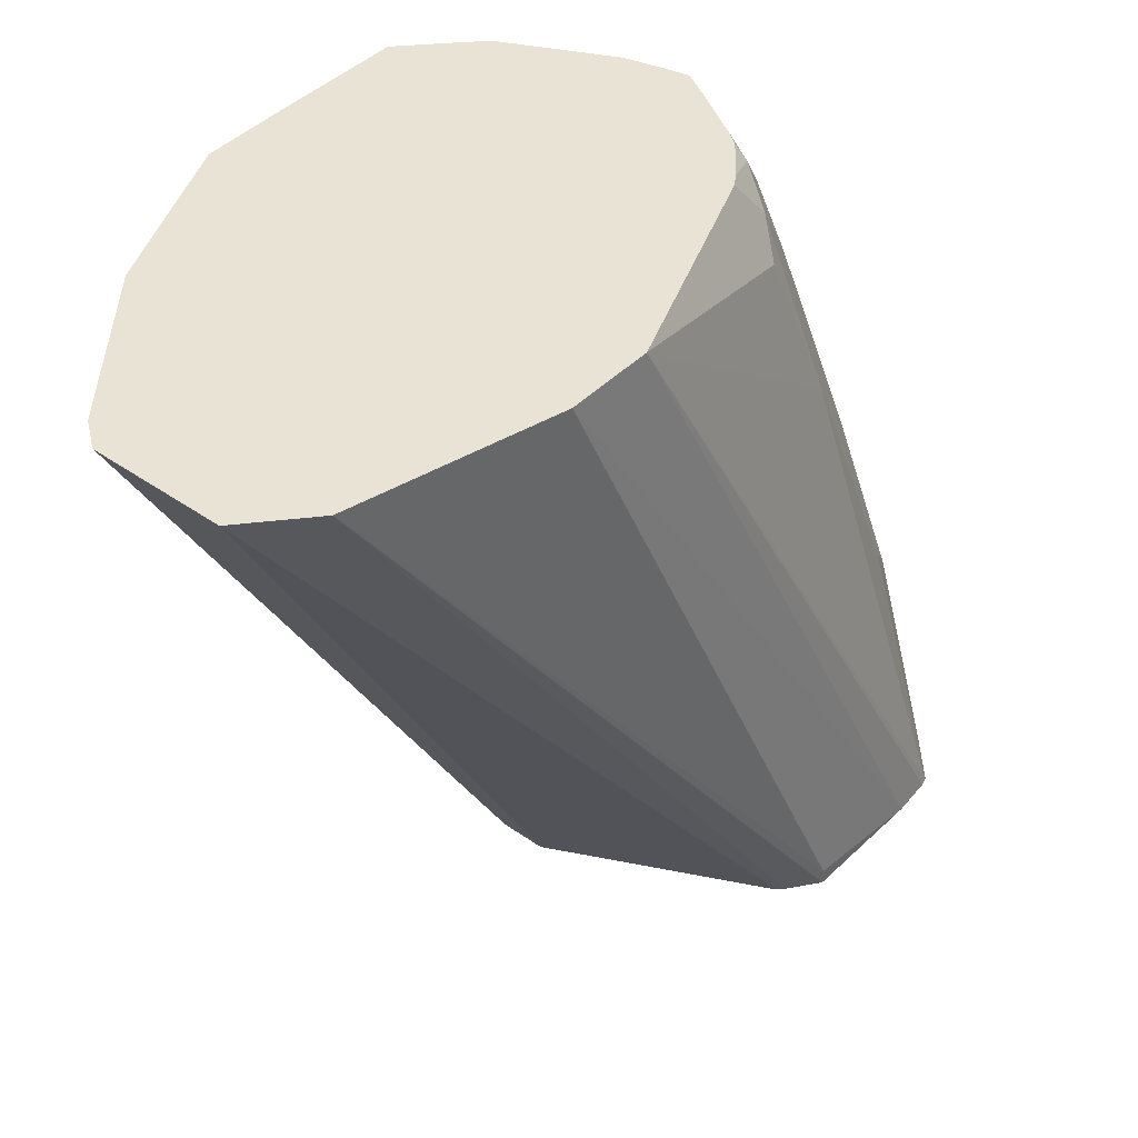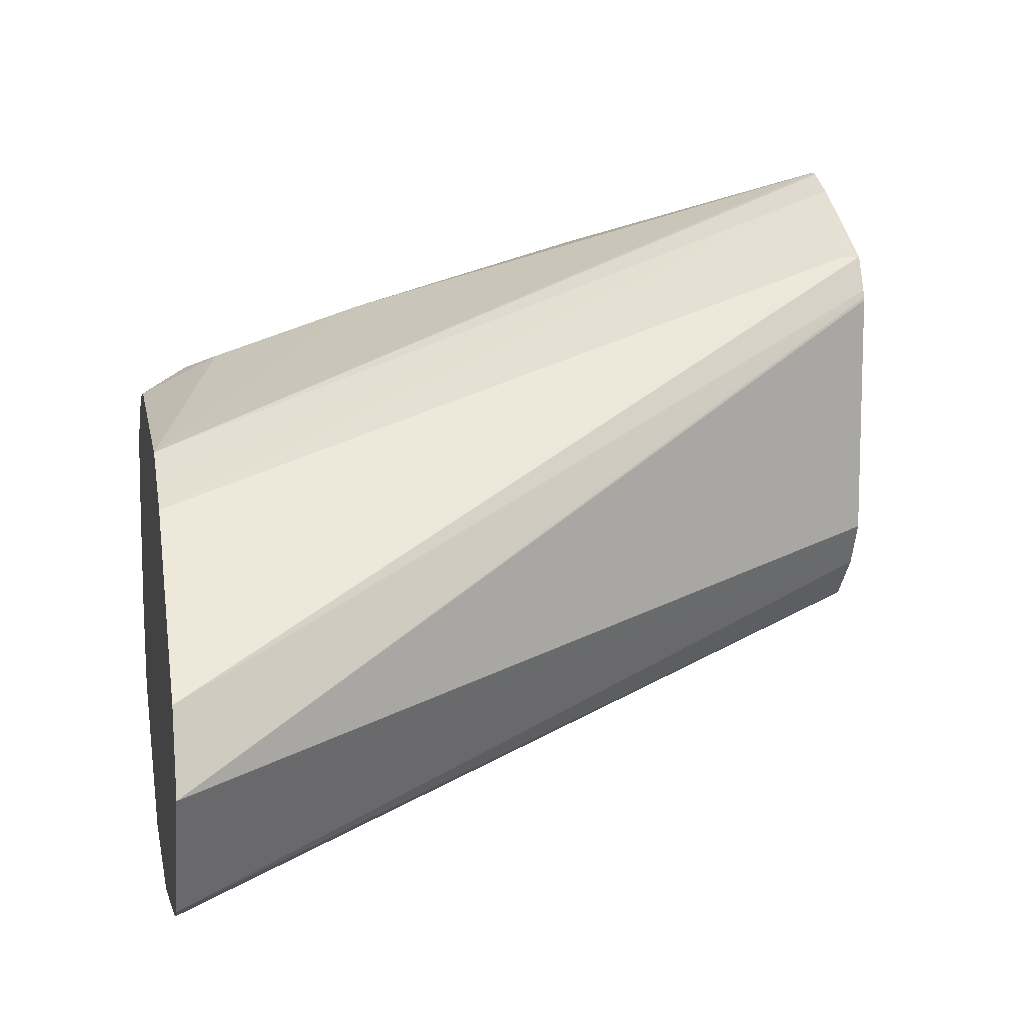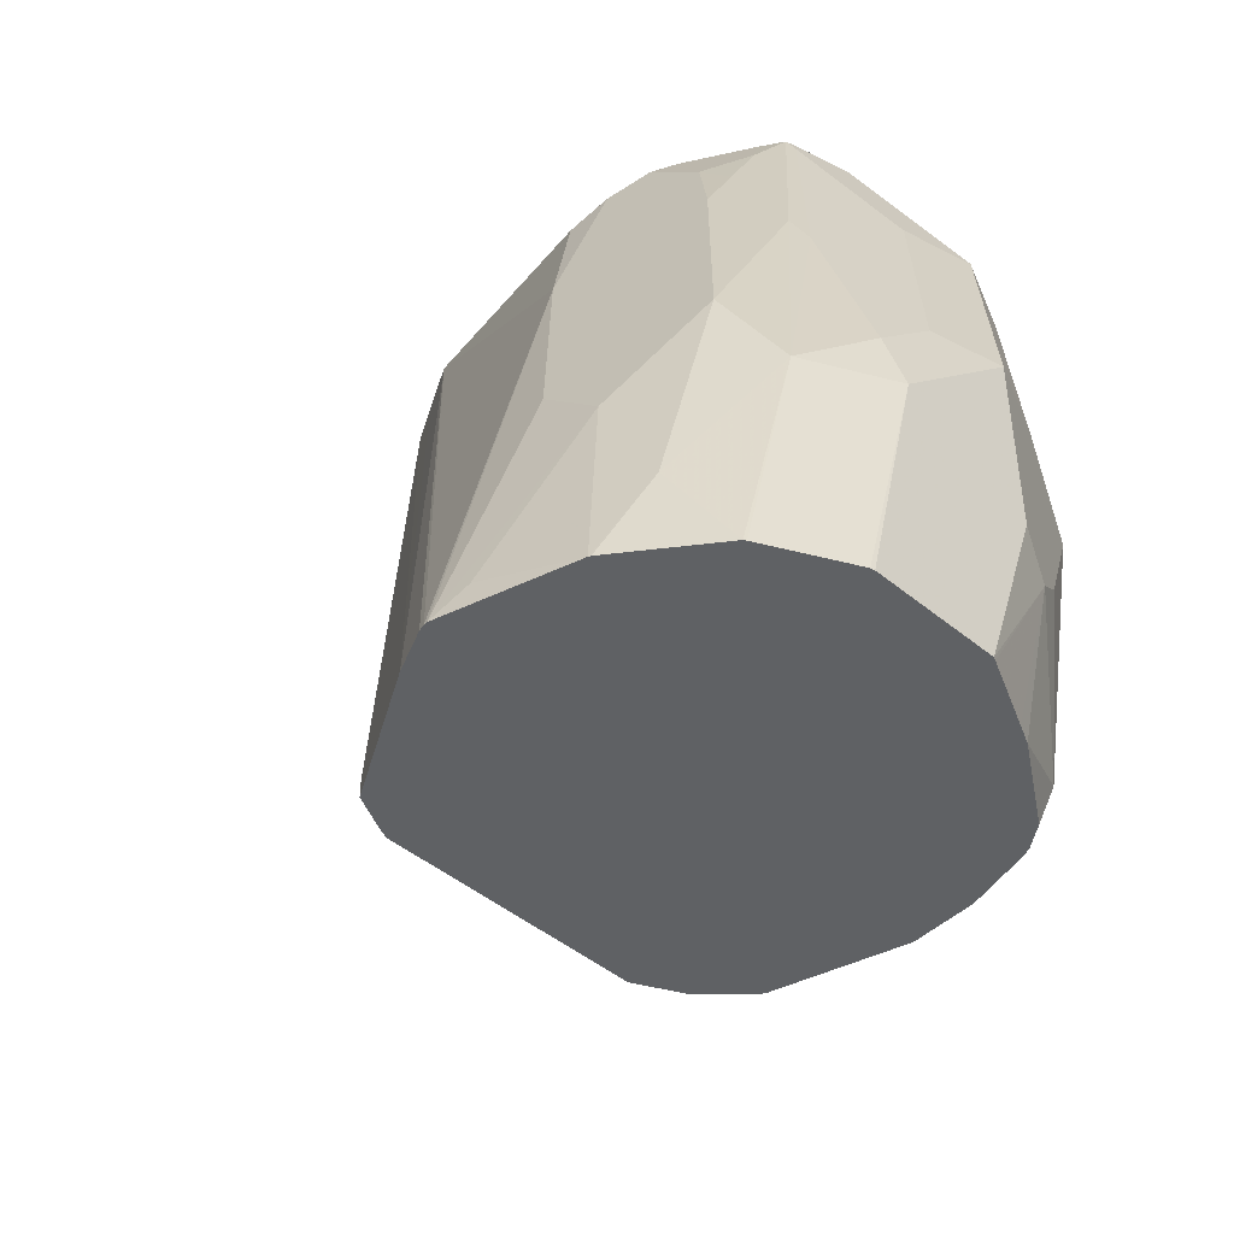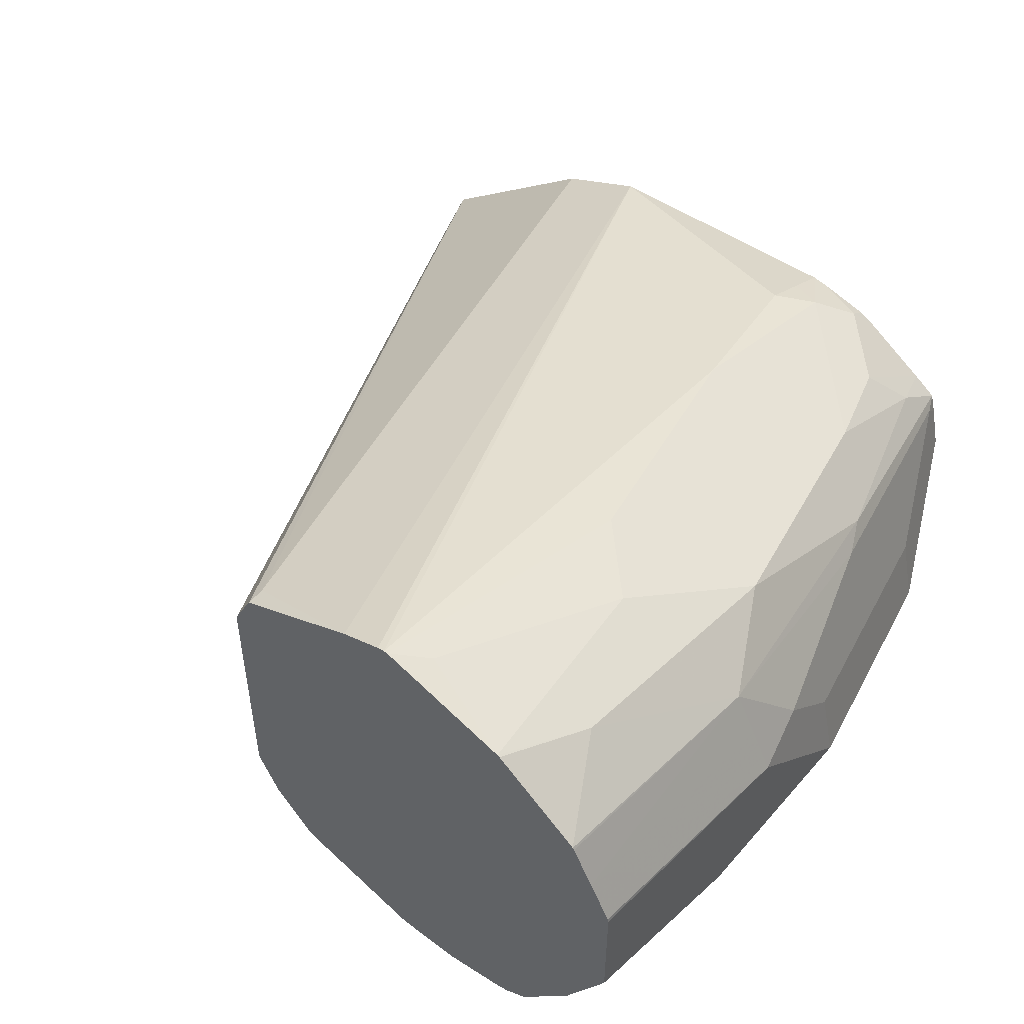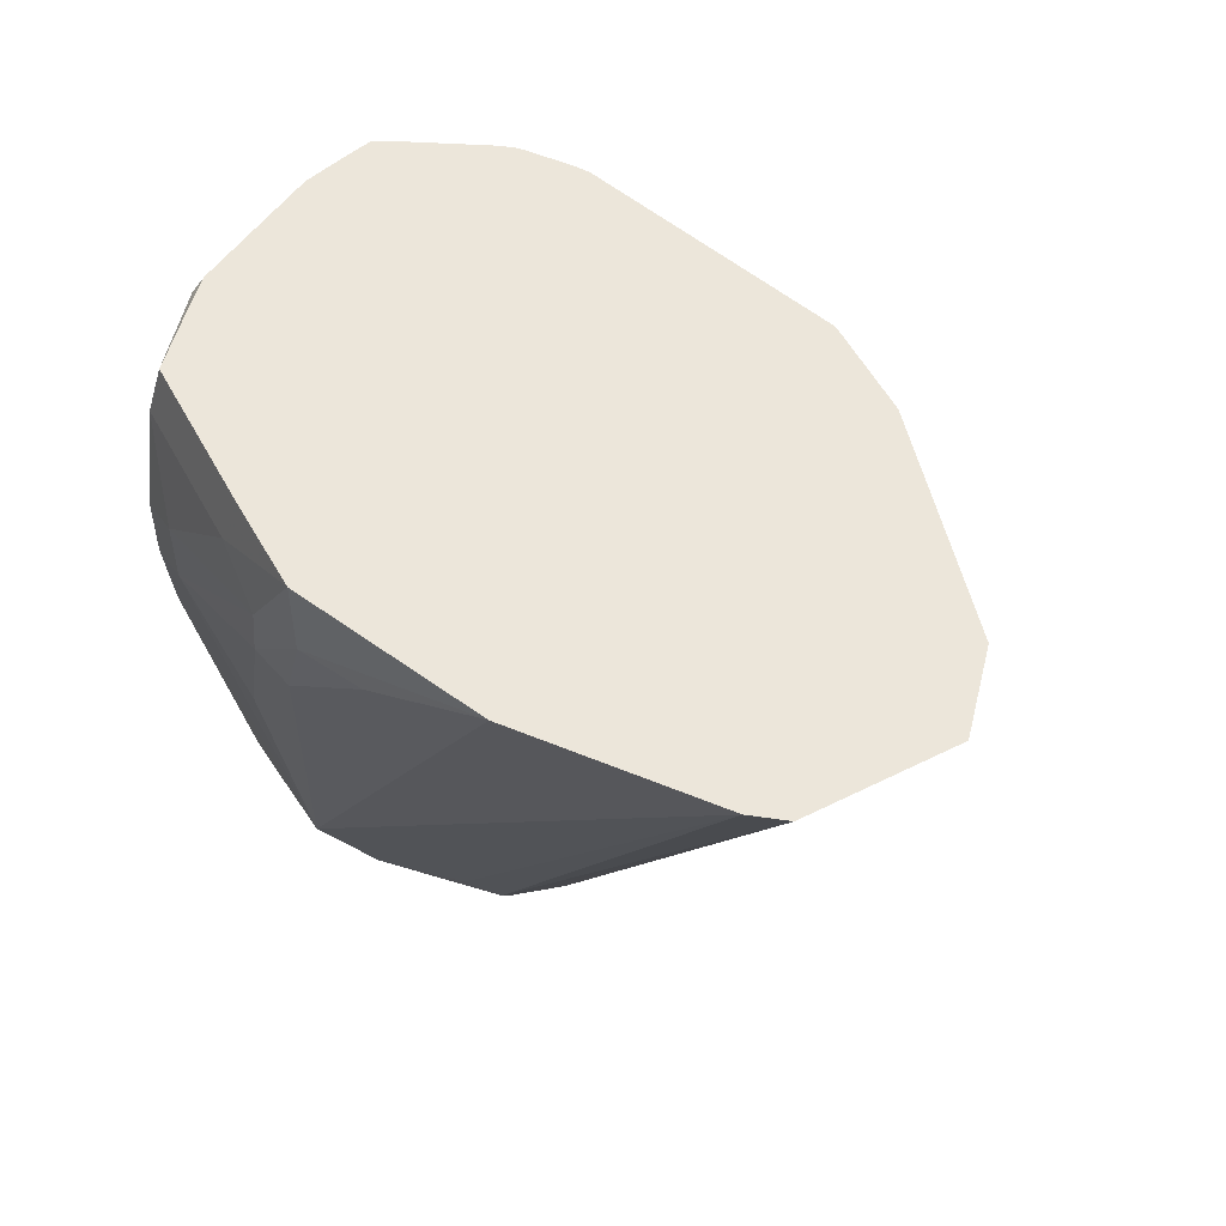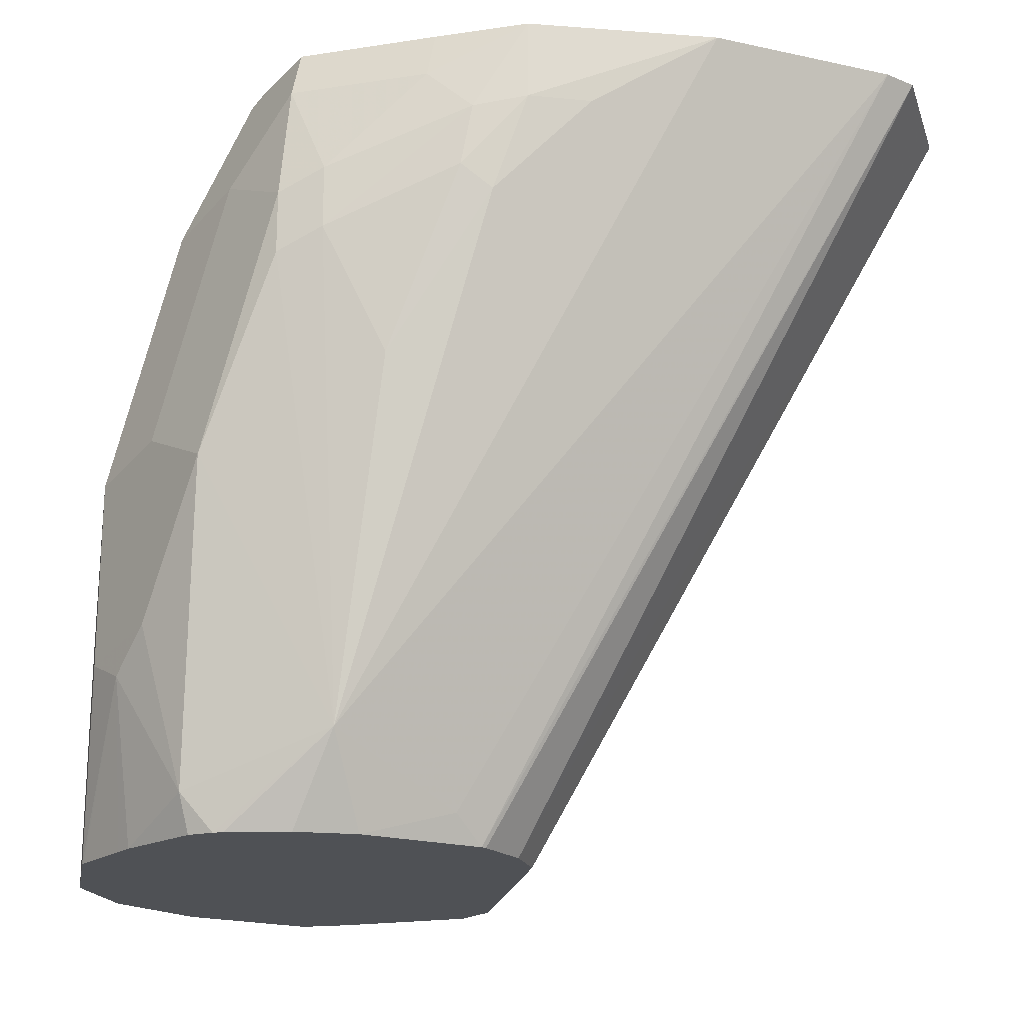
<metadata>
{"format":"obj","ext":"obj","renderer":"f3d","projection":"perspective","resolution":1024,"background":"white","views":[{"elev":42.3,"azim":-76.4,"up":"+Y"},{"elev":10.7,"azim":-100.8,"up":"+Z"},{"elev":-45.8,"azim":46.6,"up":"+Y"},{"elev":53.5,"azim":39.4,"up":"+Z"},{"elev":54.5,"azim":-144.6,"up":"+Y"},{"elev":-19.5,"azim":169.5,"up":"+Y"}]}
</metadata>
<code>
v 0.744 0.2109 -0.1346
v 0.744 0.2109 -0.2098
v 0.7442 0.2109 -0.1335
v 0.6198 0.4436 -0.2528
v 0.7443 0.2109 -0.2105
v 0.745 0.2109 -0.1315
v 0.6293 0.4436 -0.2287
v 0.6389 0.4436 -0.291
v 0.7506 0.2109 -0.2232
v 0.7503 0.2109 -0.1208
v 0.6804 0.4436 -0.1844
v 0.7503 0.2162 -0.1208
v 0.6486 0.4436 -0.2958
v 0.764 0.2109 -0.2368
v 0.7626 0.2109 -0.236
v 0.787 0.2109 -0.1014
v 0.6916 0.4436 -0.1788
v 0.7058 0.4436 -0.3076
v 0.8107 0.2384 -0.2623
v 0.7725 0.2194 -0.2432
v 0.8011 0.2109 -0.2483
v 0.7991 0.2109 -0.09641
v 0.7058 0.4436 -0.1717
v 0.763 0.4436 -0.3052
v 0.763 0.4196 -0.3052
v 0.744 0.4196 -0.3052
v 0.8011 0.3433 -0.2861
v 0.8202 0.3815 -0.2861
v 0.8329 0.3751 -0.2797
v 0.852 0.3179 -0.2607
v 0.852 0.2225 -0.2416
v 0.8422 0.2109 -0.2428
v 0.8393 0.2109 -0.244
v 0.8202 0.2109 -0.2482
v 0.7725 0.391 -0.3004
v 0.8011 0.2109 -0.09589
v 0.7916 0.372 -0.1383
v 0.7821 0.4196 -0.1526
v 0.7821 0.4324 -0.159
v 0.7821 0.4436 -0.1646
v 0.7789 0.4165 -0.302
v 0.7887 0.4436 -0.2928
v 0.7916 0.4292 -0.2956
v 0.7821 0.3982 -0.3004
v 0.8202 0.4006 -0.2861
v 0.8329 0.3942 -0.2797
v 0.8393 0.4006 -0.267
v 0.8647 0.3306 -0.2353
v 0.8647 0.2734 -0.2353
v 0.8711 0.2607 -0.2225
v 0.8647 0.2109 -0.2162
v 0.8488 0.2109 -0.2384
v 0.8022 0.2109 -0.09589
v 0.8107 0.2957 -0.1192
v 0.8488 0.3148 -0.1383
v 0.8107 0.4101 -0.1574
v 0.7916 0.4292 -0.1574
v 0.7866 0.4436 -0.1651
v 0.8269 0.4436 -0.2737
v 0.8298 0.4292 -0.2766
v 0.8456 0.4069 -0.2543
v 0.8774 0.3243 -0.2098
v 0.8774 0.2671 -0.2098
v 0.8774 0.2109 -0.1908
v 0.8769 0.2109 -0.1918
v 0.8674 0.2109 -0.2109
v 0.8107 0.2194 -0.1002
v 0.8298 0.2766 -0.1192
v 0.8393 0.2109 -0.1077
v 0.8393 0.2861 -0.1264
v 0.8488 0.2384 -0.1192
v 0.8647 0.2861 -0.1463
v 0.8488 0.372 -0.1669
v 0.8298 0.4292 -0.1765
v 0.8298 0.4101 -0.1669
v 0.8298 0.391 -0.1574
v 0.8202 0.4196 -0.1645
v 0.8011 0.4387 -0.1645
v 0.8011 0.4436 -0.1682
v 0.8344 0.4436 -0.2528
v 0.8393 0.4387 -0.248
v 0.8425 0.4228 -0.2511
v 0.8584 0.4006 -0.2289
v 0.8727 0.3243 -0.1884
v 0.8774 0.2861 -0.1717
v 0.8774 0.2109 -0.1537
v 0.84 0.2109 -0.108
v 0.8646 0.2109 -0.1276
v 0.8651 0.2109 -0.1284
v 0.8712 0.2109 -0.1405
v 0.8711 0.2861 -0.159
v 0.8727 0.3052 -0.1693
v 0.8536 0.3624 -0.1693
v 0.8345 0.4387 -0.1884
v 0.8321 0.4436 -0.1872
v 0.8251 0.4436 -0.1825
v 0.806 0.4436 -0.1706
v 0.8369 0.4436 -0.2456
v 0.8369 0.4436 -0.2074
v 0.8536 0.4006 -0.2074
v 0.8772 0.2109 -0.1525
v 0.8339 0.4436 -0.1941
f 53 69 67
f 53 68 54
f 53 67 68
f 49 63 50
f 50 65 66
f 50 64 65
f 50 63 64
f 48 61 62
f 50 66 51
f 54 68 55
f 55 74 75
f 55 71 72
f 55 72 73
f 55 73 74
f 55 75 76
f 55 76 56
f 55 68 70
f 56 76 77
f 56 77 78
f 47 60 61
f 57 78 58
f 55 70 71
f 56 78 57
f 37 56 57
f 46 60 47
f 30 62 63
f 58 78 79
f 30 63 49
f 30 49 31
f 30 46 47
f 31 49 50
f 31 50 51
f 31 51 52
f 31 52 32
f 36 53 37
f 47 61 48
f 37 53 54
f 37 55 56
f 37 57 38
f 38 57 39
f 39 57 40
f 40 57 58
f 41 43 45
f 42 59 60
f 42 60 43
f 43 60 45
f 45 60 46
f 37 54 55
f 59 80 81
f 73 94 95
f 59 82 60
f 74 77 75
f 75 77 76
f 77 96 97
f 77 97 78
f 78 97 79
f 80 98 81
f 81 83 82
f 81 98 83
f 83 99 100
f 83 98 99
f 84 100 94
f 84 94 92
f 85 101 86
f 85 92 91
f 85 91 90
f 85 90 101
f 92 94 93
f 94 99 102
f 94 102 95
f 94 100 99
f 30 48 62
f 74 96 77
f 74 95 96
f 73 95 74
f 73 93 94
f 60 82 83
f 60 83 61
f 61 83 62
f 62 83 100
f 62 100 84
f 62 84 92
f 62 92 85
f 62 85 86
f 62 86 64
f 62 64 63
f 59 81 82
f 67 69 68
f 68 71 70
f 69 87 71
f 71 87 88
f 71 88 72
f 72 88 89
f 72 89 90
f 72 90 91
f 72 91 92
f 72 92 93
f 72 93 73
f 68 69 71
f 30 47 48
f 4 6 7
f 28 41 45
f 1 6 3
f 1 3 4
f 1 4 2
f 2 4 5
f 3 6 4
f 4 7 11
f 4 11 17
f 4 17 23
f 4 23 40
f 4 40 58
f 4 58 79
f 4 79 97
f 4 97 96
f 4 96 95
f 4 95 102
f 4 102 99
f 4 99 98
f 4 98 80
f 4 80 59
f 4 59 42
f 4 42 24
f 1 10 6
f 1 16 10
f 1 22 16
f 1 36 22
f 29 46 30
f 1 2 5
f 1 5 9
f 1 9 15
f 1 15 14
f 1 14 21
f 1 21 34
f 1 34 33
f 1 33 32
f 1 32 52
f 4 24 18
f 1 52 51
f 1 66 65
f 1 65 64
f 1 64 86
f 1 86 101
f 1 101 90
f 1 90 89
f 1 89 88
f 1 88 87
f 1 87 69
f 1 53 36
f 1 51 66
f 4 18 13
f 1 69 53
f 4 8 9
f 19 33 34
f 19 34 21
f 19 21 20
f 19 26 35
f 19 35 27
f 22 36 23
f 23 36 37
f 23 37 38
f 23 38 39
f 24 41 25
f 24 42 43
f 24 43 41
f 25 41 44
f 25 44 35
f 25 35 26
f 27 44 28
f 27 35 44
f 28 45 46
f 28 46 29
f 4 13 8
f 28 44 41
f 19 32 33
f 19 31 32
f 23 39 40
f 19 29 30
f 4 9 5
f 19 30 31
f 6 10 7
f 7 10 12
f 7 12 11
f 8 13 14
f 8 14 15
f 10 16 12
f 11 12 16
f 11 16 17
f 13 18 19
f 8 15 9
f 13 19 20
f 13 20 14
f 14 20 21
f 16 22 23
f 16 23 17
f 18 24 25
f 18 25 26
f 18 26 19
f 19 27 28
f 19 28 29

</code>
